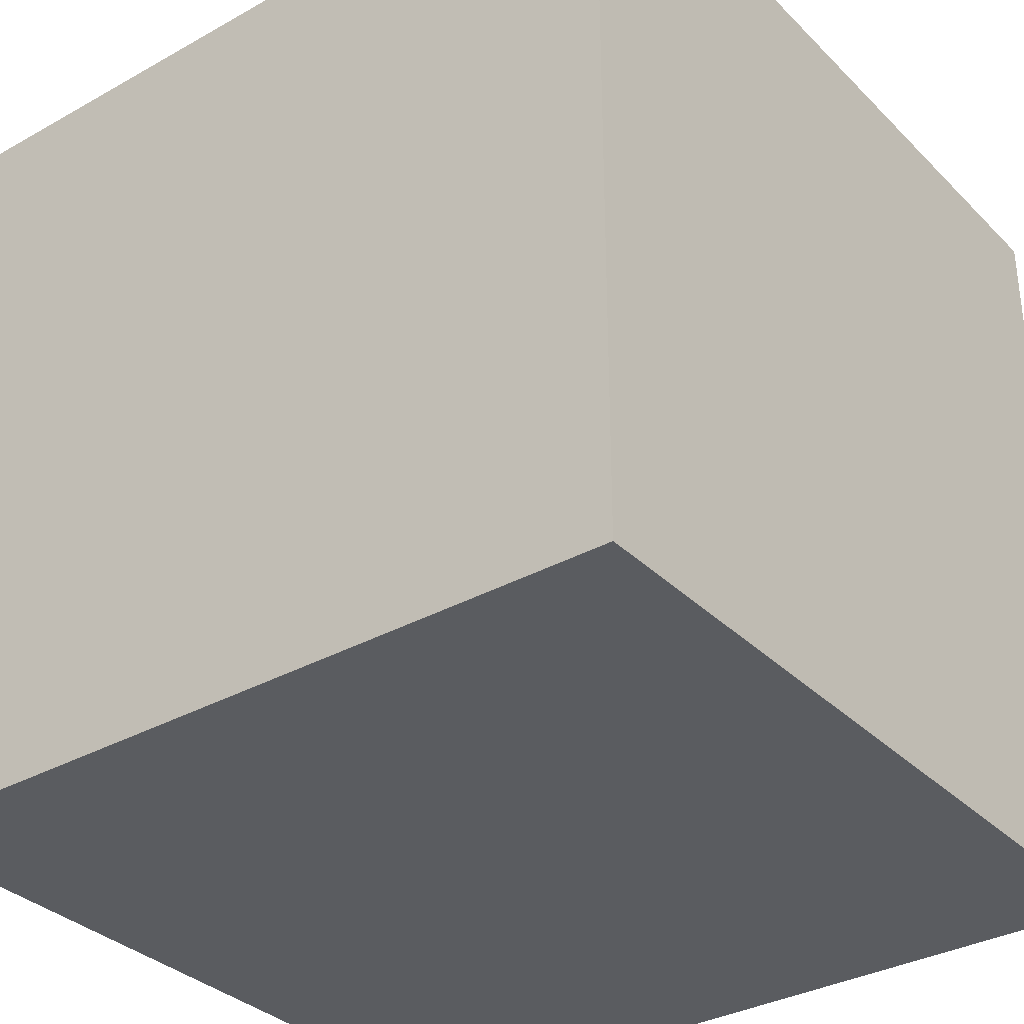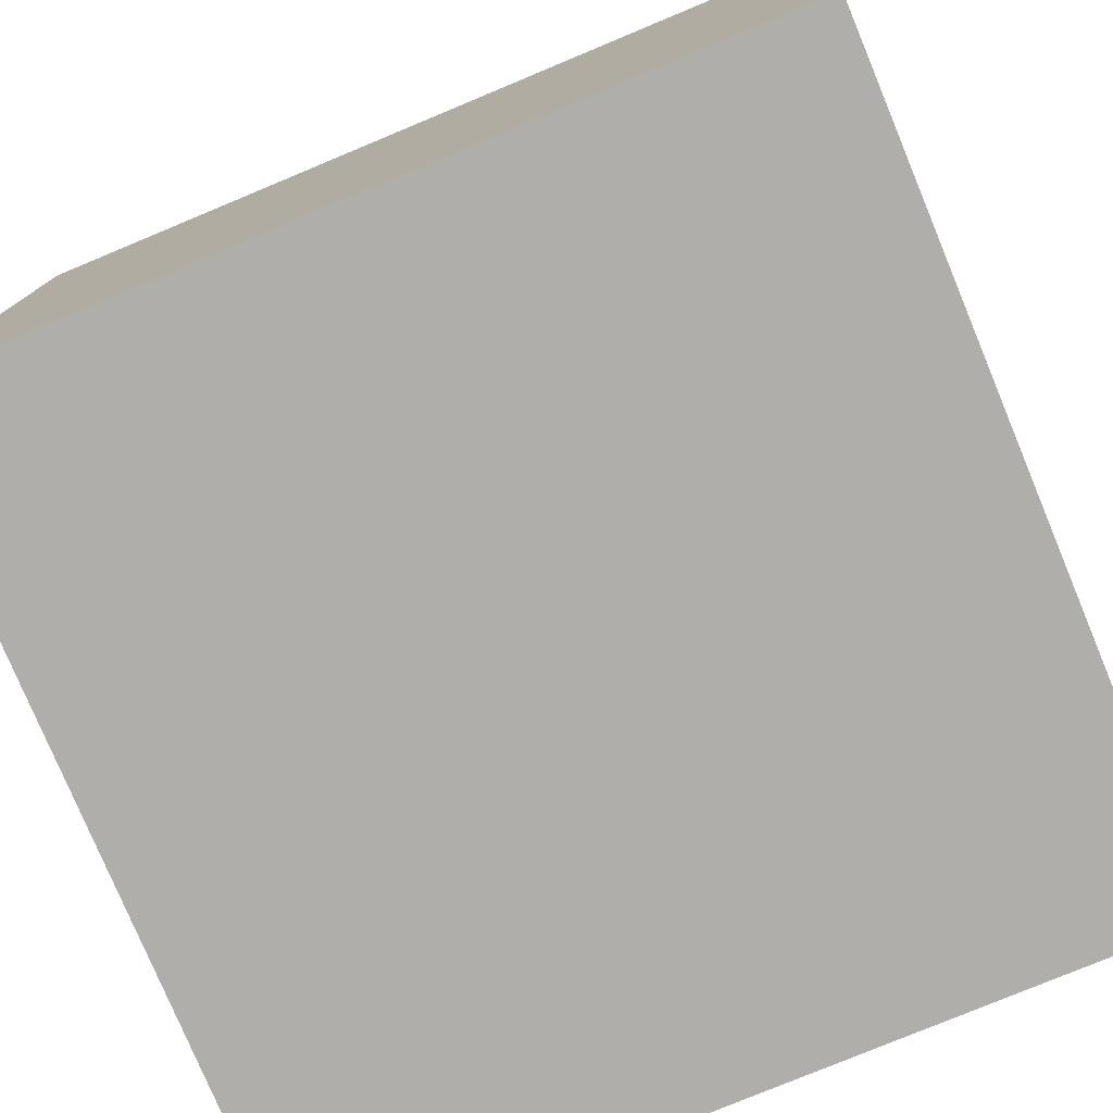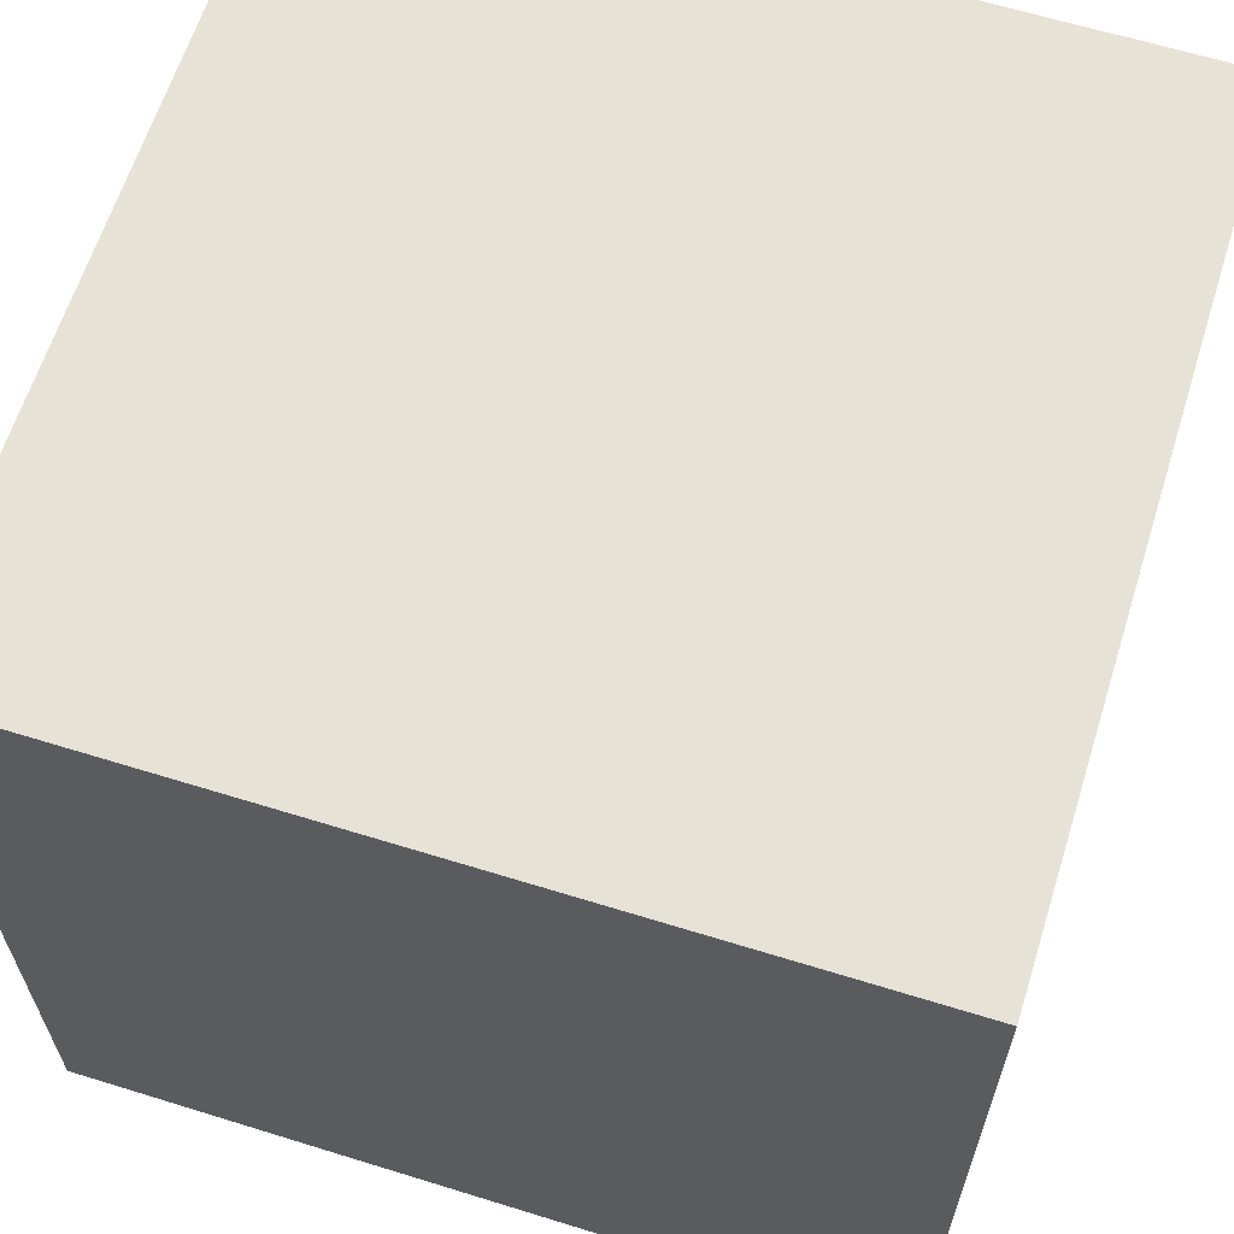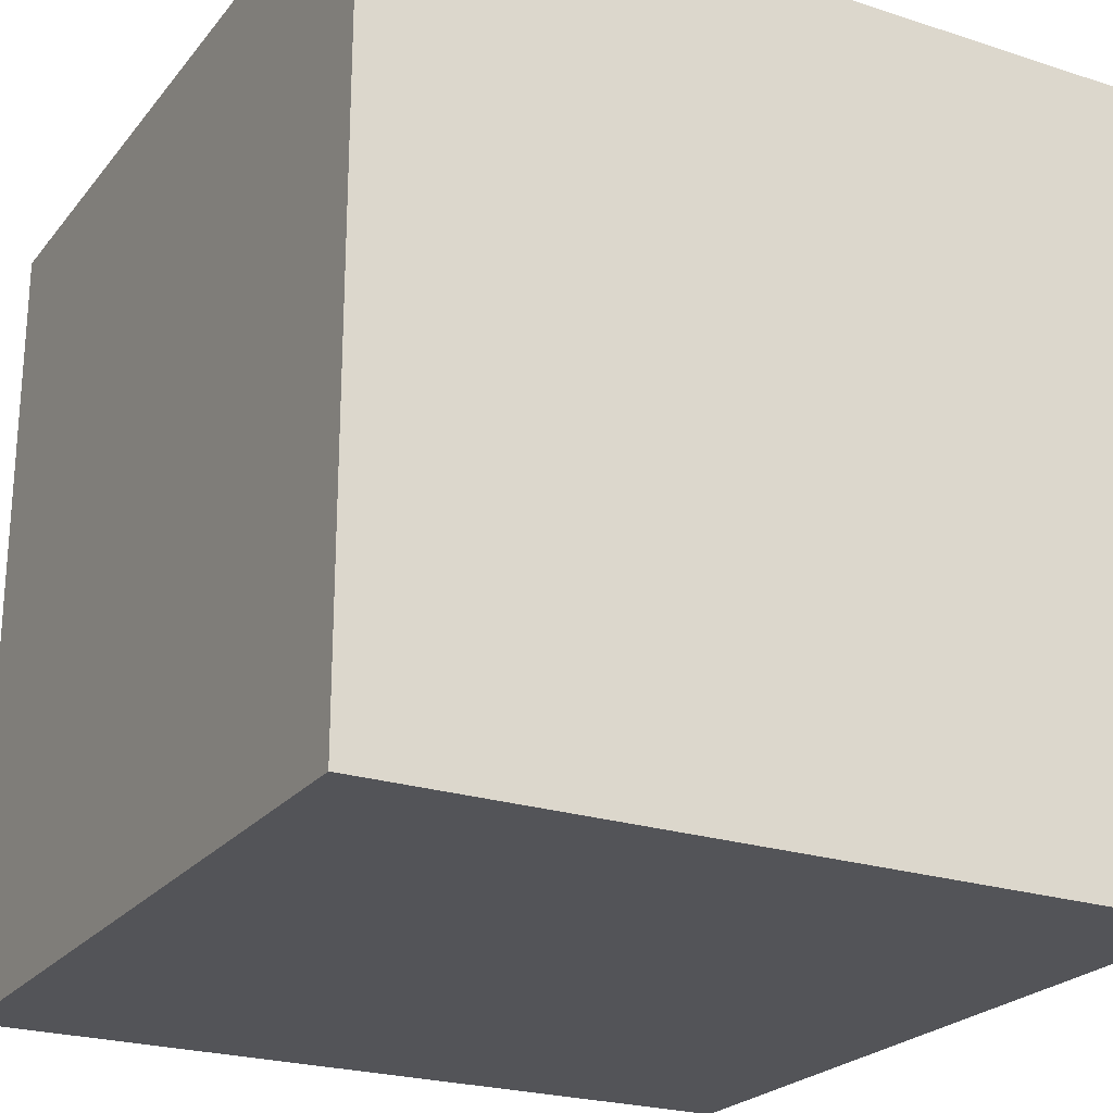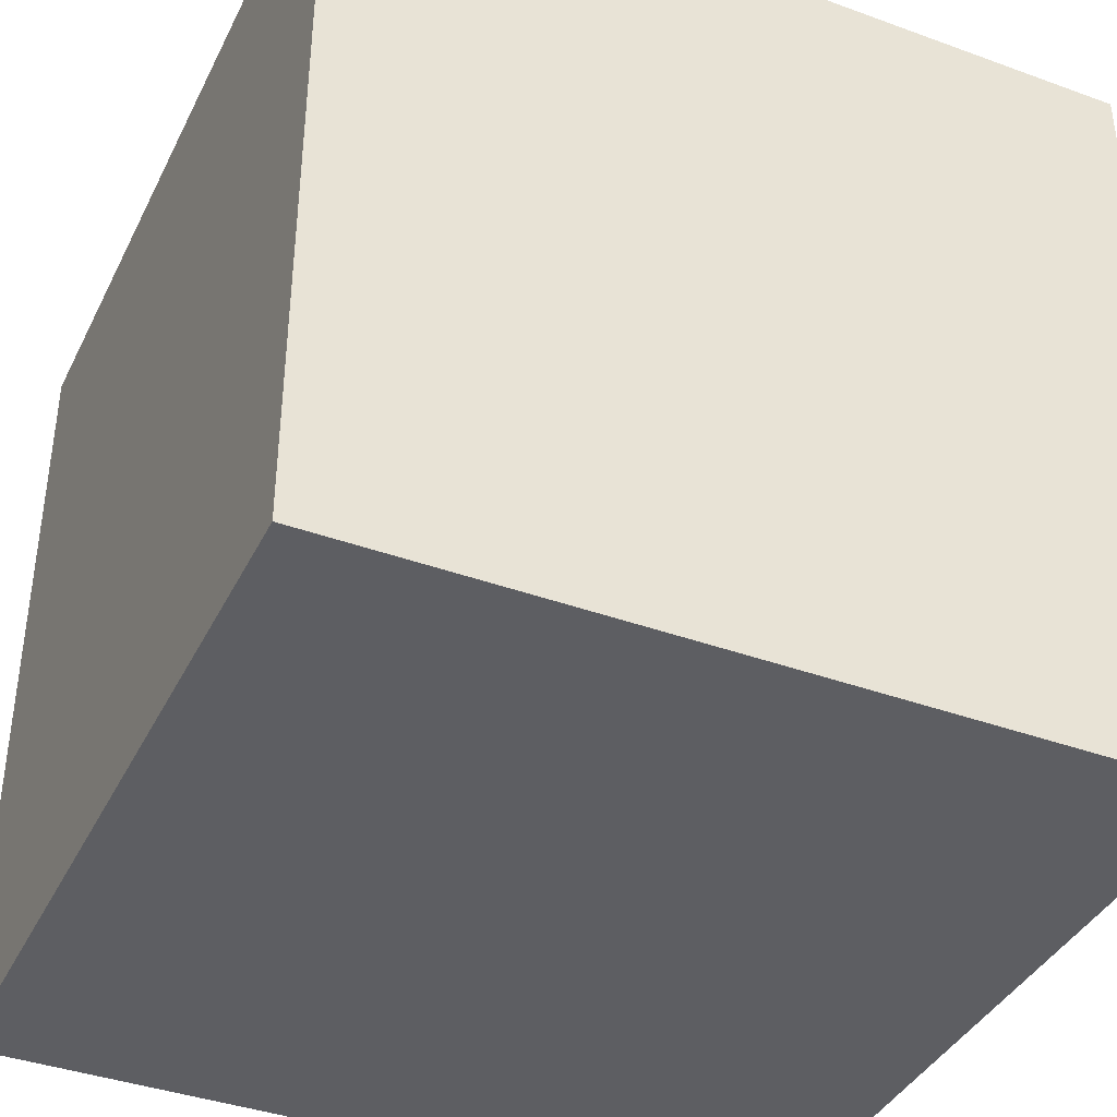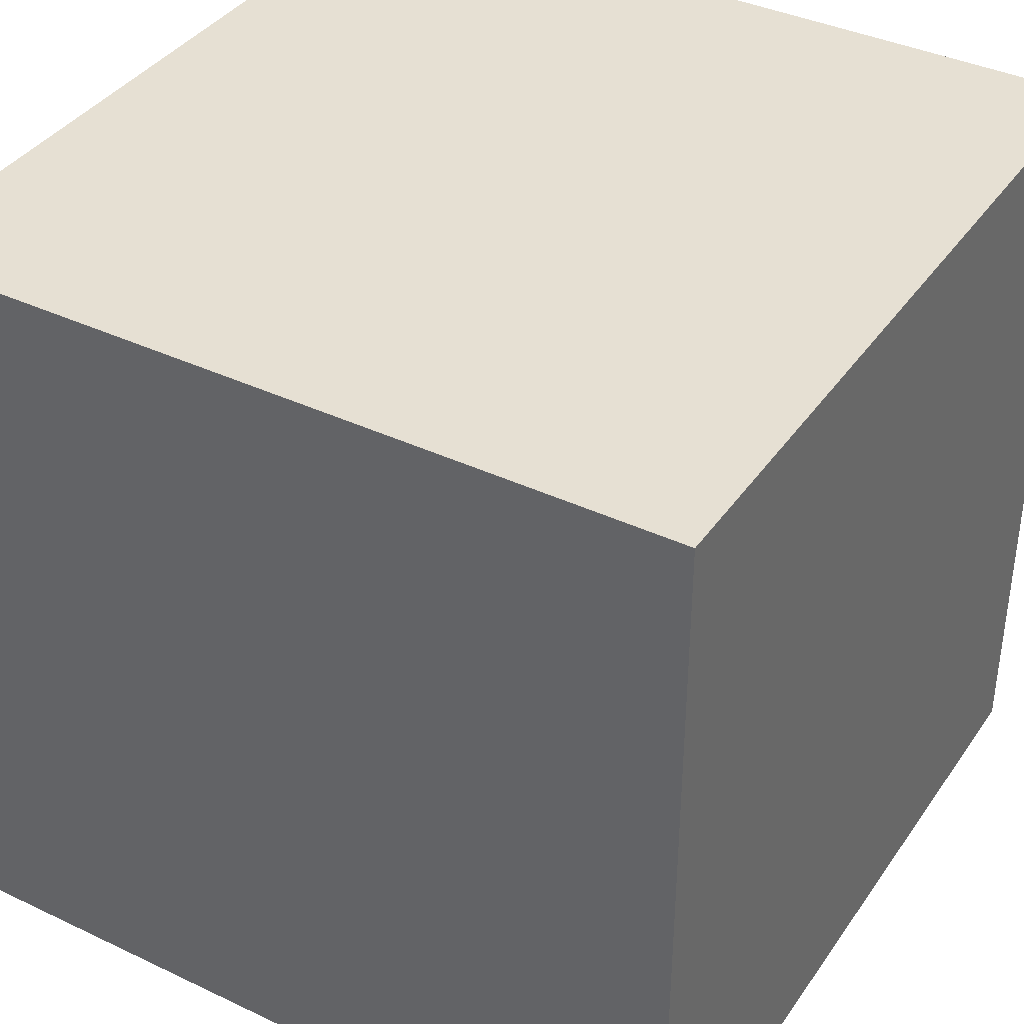
<metadata>
{"format":"obj","ext":"obj","renderer":"f3d","projection":"perspective","resolution":1024,"background":"white","views":[{"elev":-33.7,"azim":127.3,"up":"+Y"},{"elev":-77.9,"azim":-67.4,"up":"+Y"},{"elev":63.3,"azim":17.4,"up":"+Y"},{"elev":-23.5,"azim":151.4,"up":"+Z"},{"elev":-39.3,"azim":-24.4,"up":"+Z"},{"elev":38.4,"azim":-59.1,"up":"+Z"}]}
</metadata>
<code>
g pb_Mesh630920
v -0 0 0
v -1 0 0
v -0 1 0
v -1 1 0
v -1 0 0
v -1 0 -1
v -1 1 0
v -1 1 -1
v -1 0 -1
v -0 0 -1
v -1 1 -1
v -0 1 -1
v -0 0 -1
v -0 0 0
v -0 1 -1
v -0 1 0
v -0 1 0
v -1 1 0
v -0 1 -1
v -1 1 -1
v -0 0 -1
v -1 0 -1
v -0 0 0
v -1 0 0
g pb_Mesh630920_0
f 3 2 1
f 3 4 2
f 7 6 5
f 7 8 6
f 11 10 9
f 11 12 10
f 15 14 13
f 15 16 14
f 19 18 17
f 19 20 18
f 23 22 21
f 23 24 22

</code>
